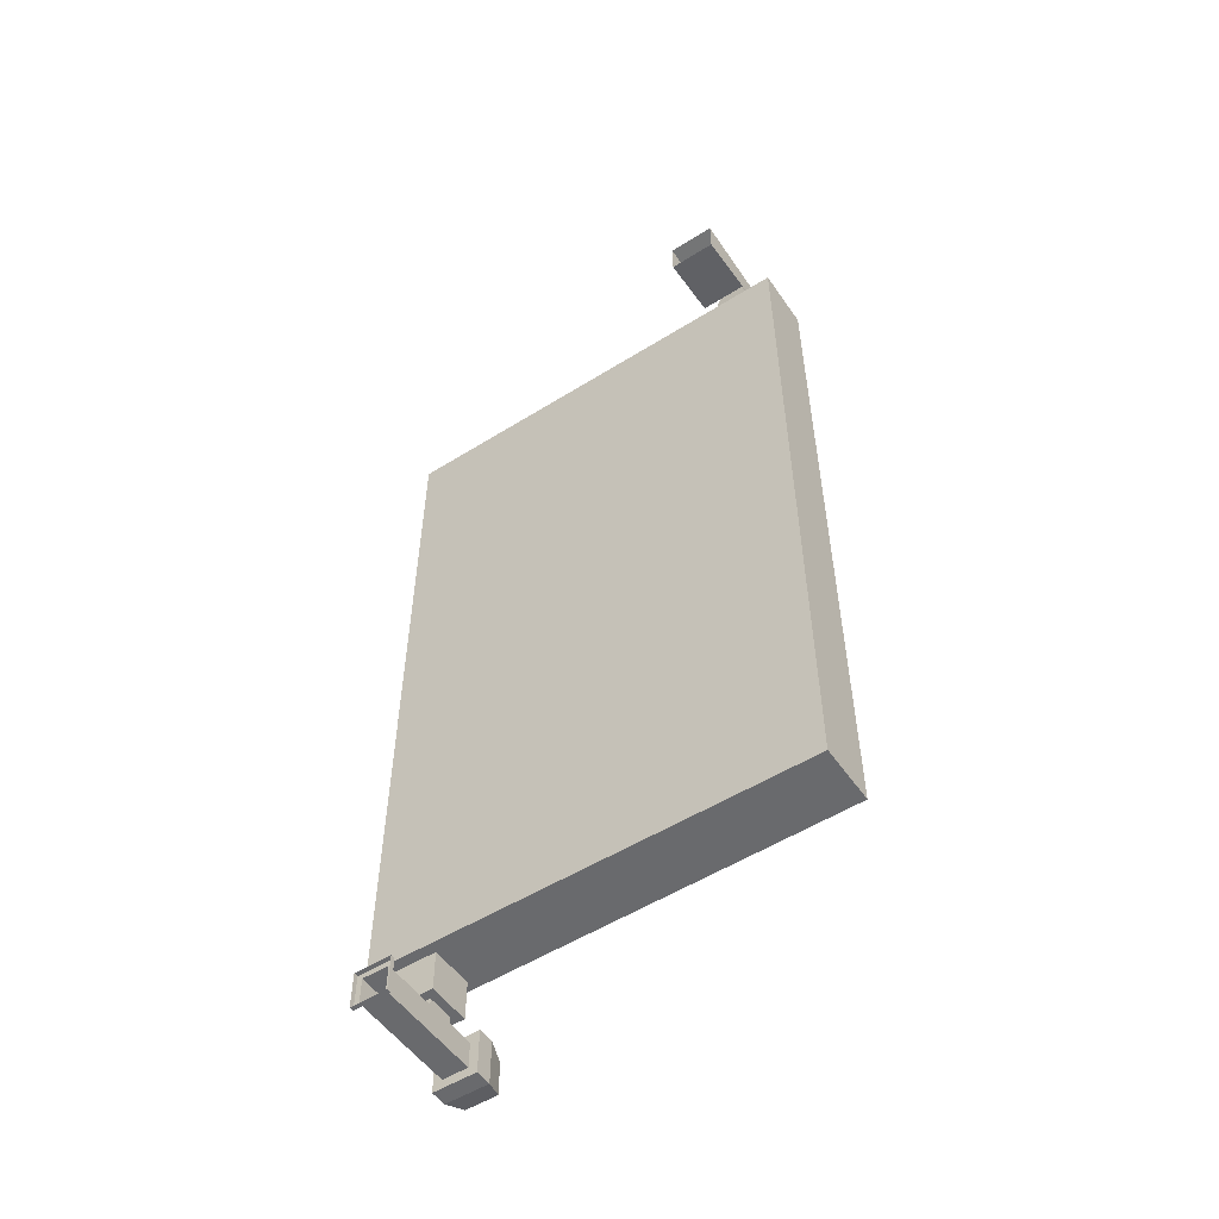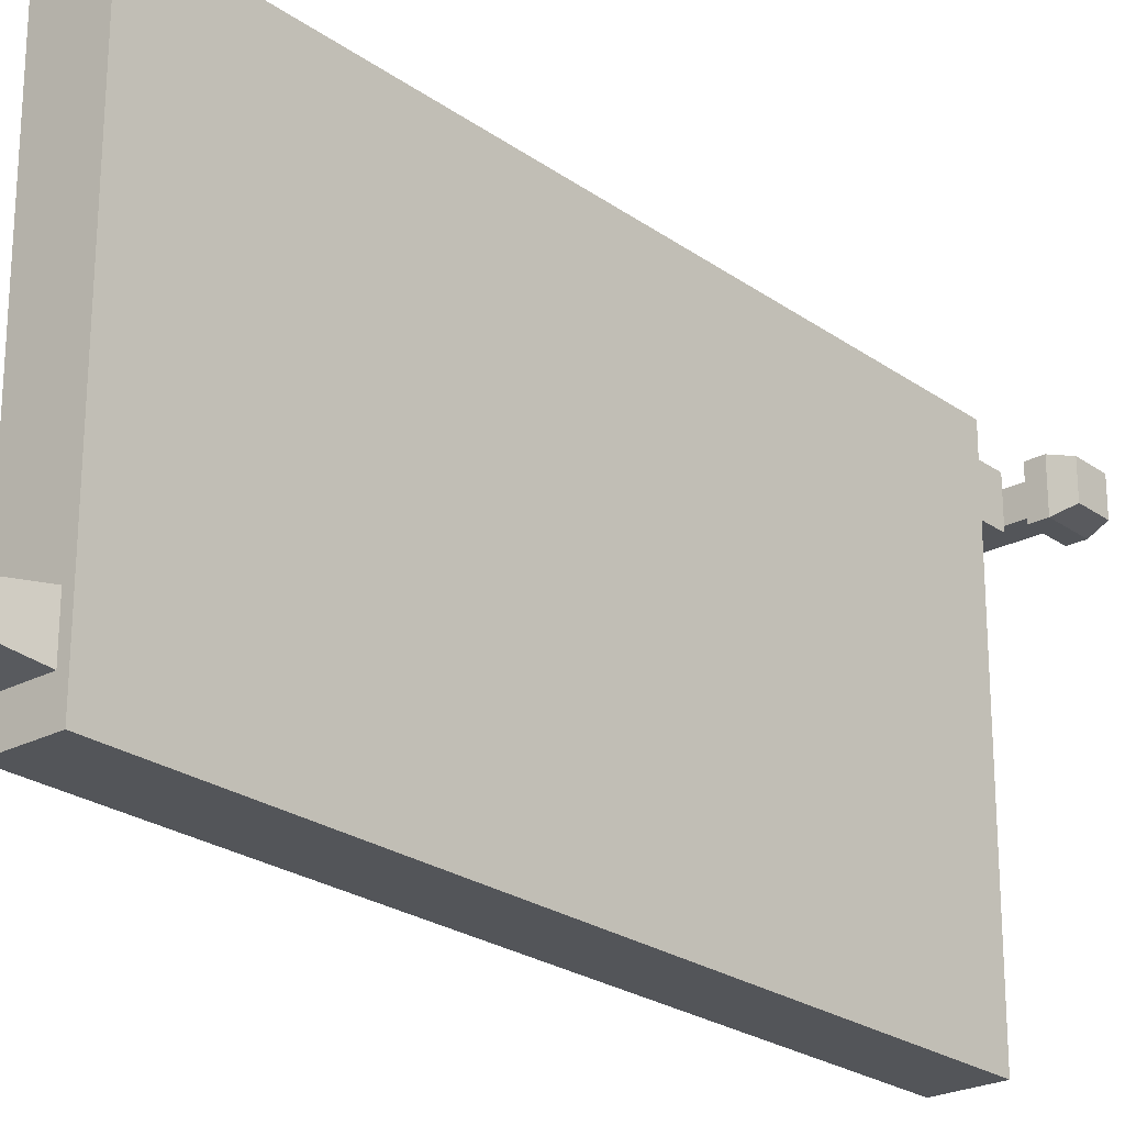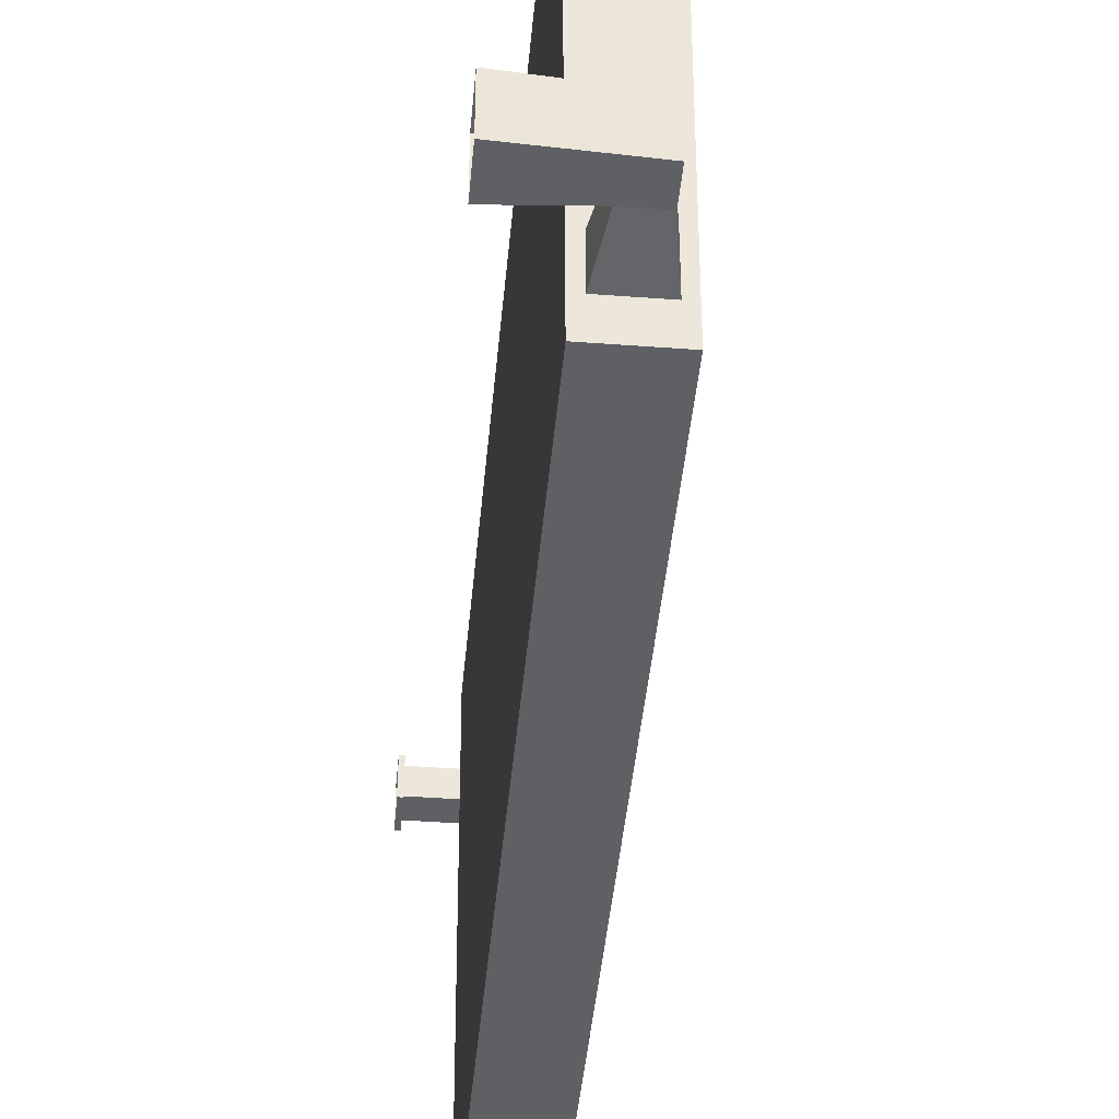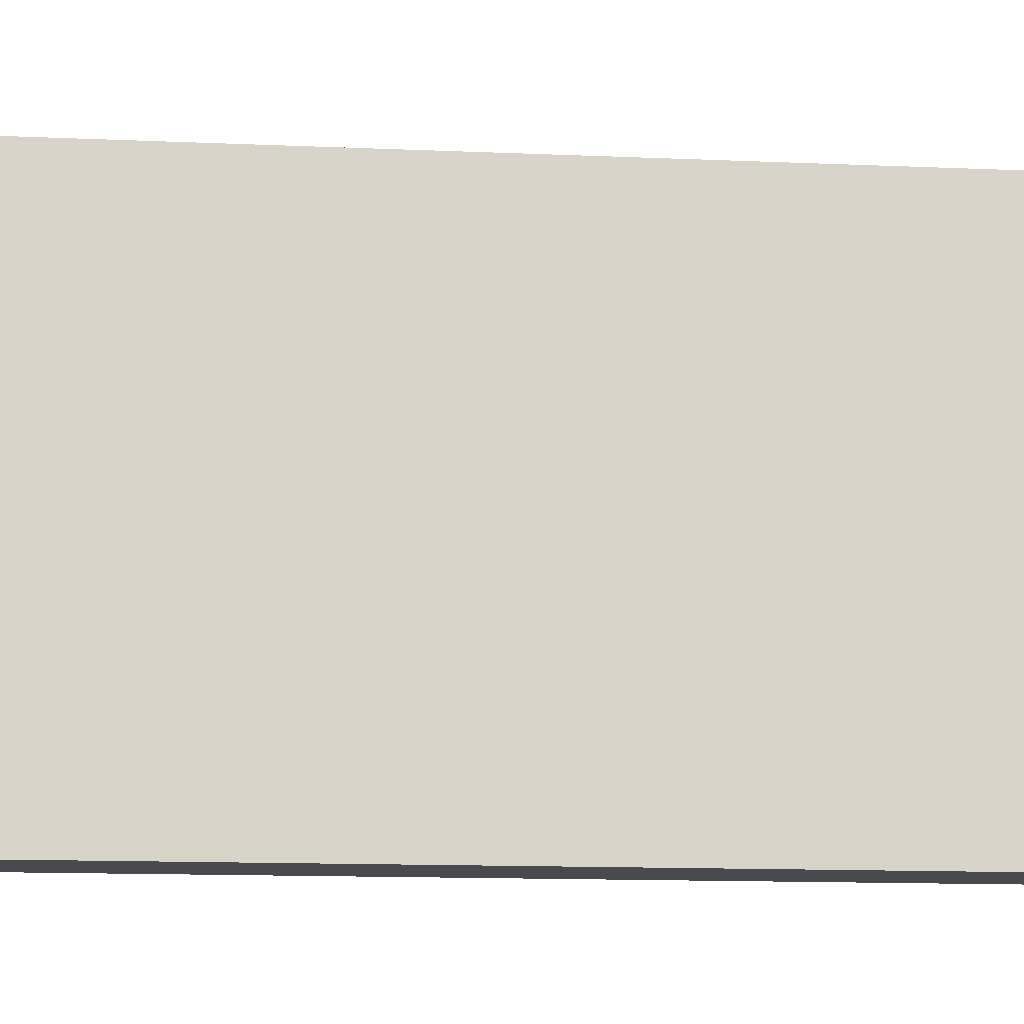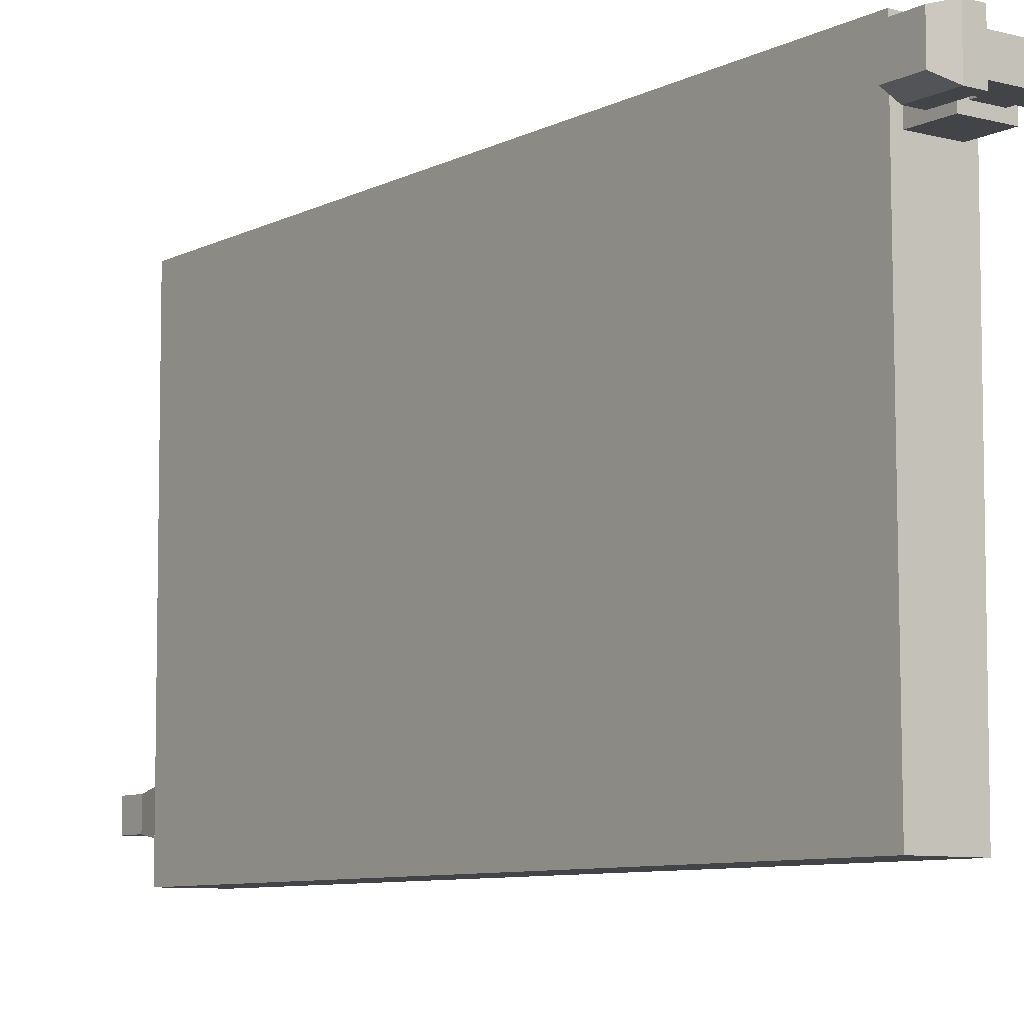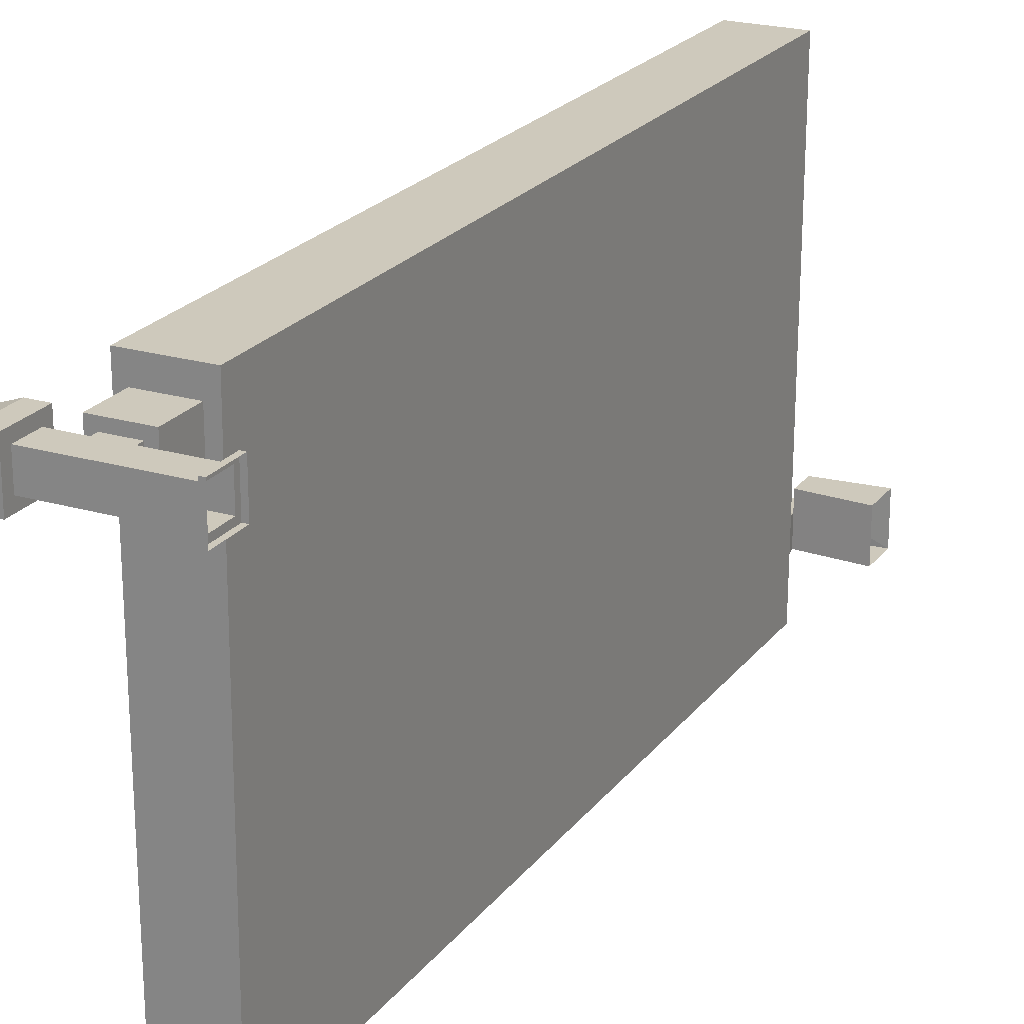
<metadata>
{"format":"obj","ext":"obj","renderer":"f3d","projection":"perspective","resolution":1024,"background":"white","views":[{"elev":-53.1,"azim":-56.0,"up":"+Z"},{"elev":-24.2,"azim":40.8,"up":"+Y"},{"elev":-42.7,"azim":-5.1,"up":"+Y"},{"elev":-13.3,"azim":84.3,"up":"+Y"},{"elev":-8.1,"azim":143.9,"up":"+Y"},{"elev":22.3,"azim":-152.9,"up":"+Y"}]}
</metadata>
<code>
o object_static_heater_Cube.001
v -0.3054 1.985 3.542
v -0.3054 1.985 -3.496
v 0.2913 1.985 -3.496
v 0.2913 1.985 3.542
v -0.2872 -2.127 -3.496
v -0.2872 -2.127 3.542
v 0.2781 -2.127 -3.496
v 0.2781 -2.127 3.542
v -0.2014 -1.835 3.542
v -0.2014 -1.436 3.542
v 0.1969 -1.835 3.542
v 0.1969 -1.436 3.542
v -0.1344 -1.768 3.974
v -0.1344 -1.503 3.974
v 0.1299 -1.768 3.974
v 0.1299 -1.503 3.974
v -0.1344 -1.503 4.239
v 0.1299 -1.768 4.239
v 0.1299 -1.503 4.239
v -0.7205 -1.503 3.931
v -0.7205 -1.768 3.931
v -0.7205 -1.768 4.282
v 0.2013 1.795 -3.871
v 0.2013 1.389 -3.871
v -0.2052 1.795 -3.496
v -0.2052 1.389 -3.496
v -0.7205 -1.321 3.931
v -0.7205 -1.321 4.282
v -0.1344 -1.321 3.974
v -0.1344 -1.321 4.239
v 0.2013 1.389 -3.496
v 0.2013 1.795 -3.496
v -0.2052 1.389 -3.871
v -0.2052 1.795 -3.871
v 0.1218 1.716 -3.871
v 0.1218 1.468 -3.871
v -0.1257 1.468 -3.871
v -0.1257 1.716 -3.871
v 0.1218 1.716 -3.934
v 0.1218 1.468 -3.934
v -0.1257 1.468 -3.934
v -0.1257 1.716 -3.934
v 0.1218 1.716 -4.178
v 0.1218 1.468 -4.178
v -0.1257 1.468 -4.178
v -0.1257 1.716 -4.178
v 0.3826 1.716 -3.934
v 0.3826 1.468 -3.934
v 0.3826 1.716 -4.178
v 0.3826 1.468 -4.178
v -0.6348 1.468 -3.934
v -0.6348 1.716 -3.934
v -0.6348 1.468 -4.178
v -0.6348 1.716 -4.178
v -0.6348 1.419 -3.885
v -0.6348 1.765 -3.885
v -0.6348 1.419 -4.227
v -0.6348 1.765 -4.227
v -0.6759 1.419 -3.885
v -0.6759 1.765 -3.885
v -0.6759 1.419 -4.227
v -0.6759 1.765 -4.227
v 0.3826 1.803 -3.847
v 0.3826 1.381 -3.847
v 0.3826 1.803 -4.264
v 0.3826 1.381 -4.264
v 0.5405 1.803 -3.847
v 0.5405 1.381 -3.847
v 0.5405 1.803 -4.264
v 0.5405 1.381 -4.264
v 0.7265 1.748 -3.894
v 0.7265 1.436 -3.894
v 0.7265 1.748 -4.218
v 0.7265 1.436 -4.218
f 3 2 1 4
f 5 7 8 6
f 2 3 7 5
f 4 1 6 8
f 3 4 8 7
f 10 9 13 14
f 9 11 15 13
f 11 12 16 15
f 12 10 14 16
f 1 2 5 6
f 14 13 21 20
f 22 18 19 17
f 13 15 18 22
f 16 14 17 19
f 15 16 19 18
f 30 29 27 28
f 17 14 29 30
f 13 22 21
f 32 23 34 25
f 14 20 27 29
f 23 24 36 35
f 26 25 34 33
f 33 37 36 24
f 26 33 24 31
f 32 31 24 23
f 22 17 30 28
f 33 34 38 37
f 23 35 38 34
f 35 36 40 39
f 37 41 40 36
f 35 39 42 38
f 37 38 42 41
f 39 43 46 42
f 46 45 53 54
f 40 44 50 48
f 41 45 44 40
f 45 46 43 44
f 48 50 66 64
f 43 39 47 49
f 44 43 49 50
f 39 40 48 47
f 52 54 58 56
f 41 42 52 51
f 45 41 51 53
f 42 46 54 52
f 55 56 60 59
f 51 52 56 55
f 53 51 55 57
f 54 53 57 58
f 57 55 59 61
f 58 57 61 62
f 56 58 62 60
f 65 63 67 69
f 50 49 65 66
f 49 47 63 65
f 47 48 64 63
f 68 70 74 72
f 63 64 68 67
f 64 66 70 68
f 66 65 69 70
f 71 72 74 73
f 70 69 73 74
f 69 67 71 73
f 67 68 72 71

</code>
